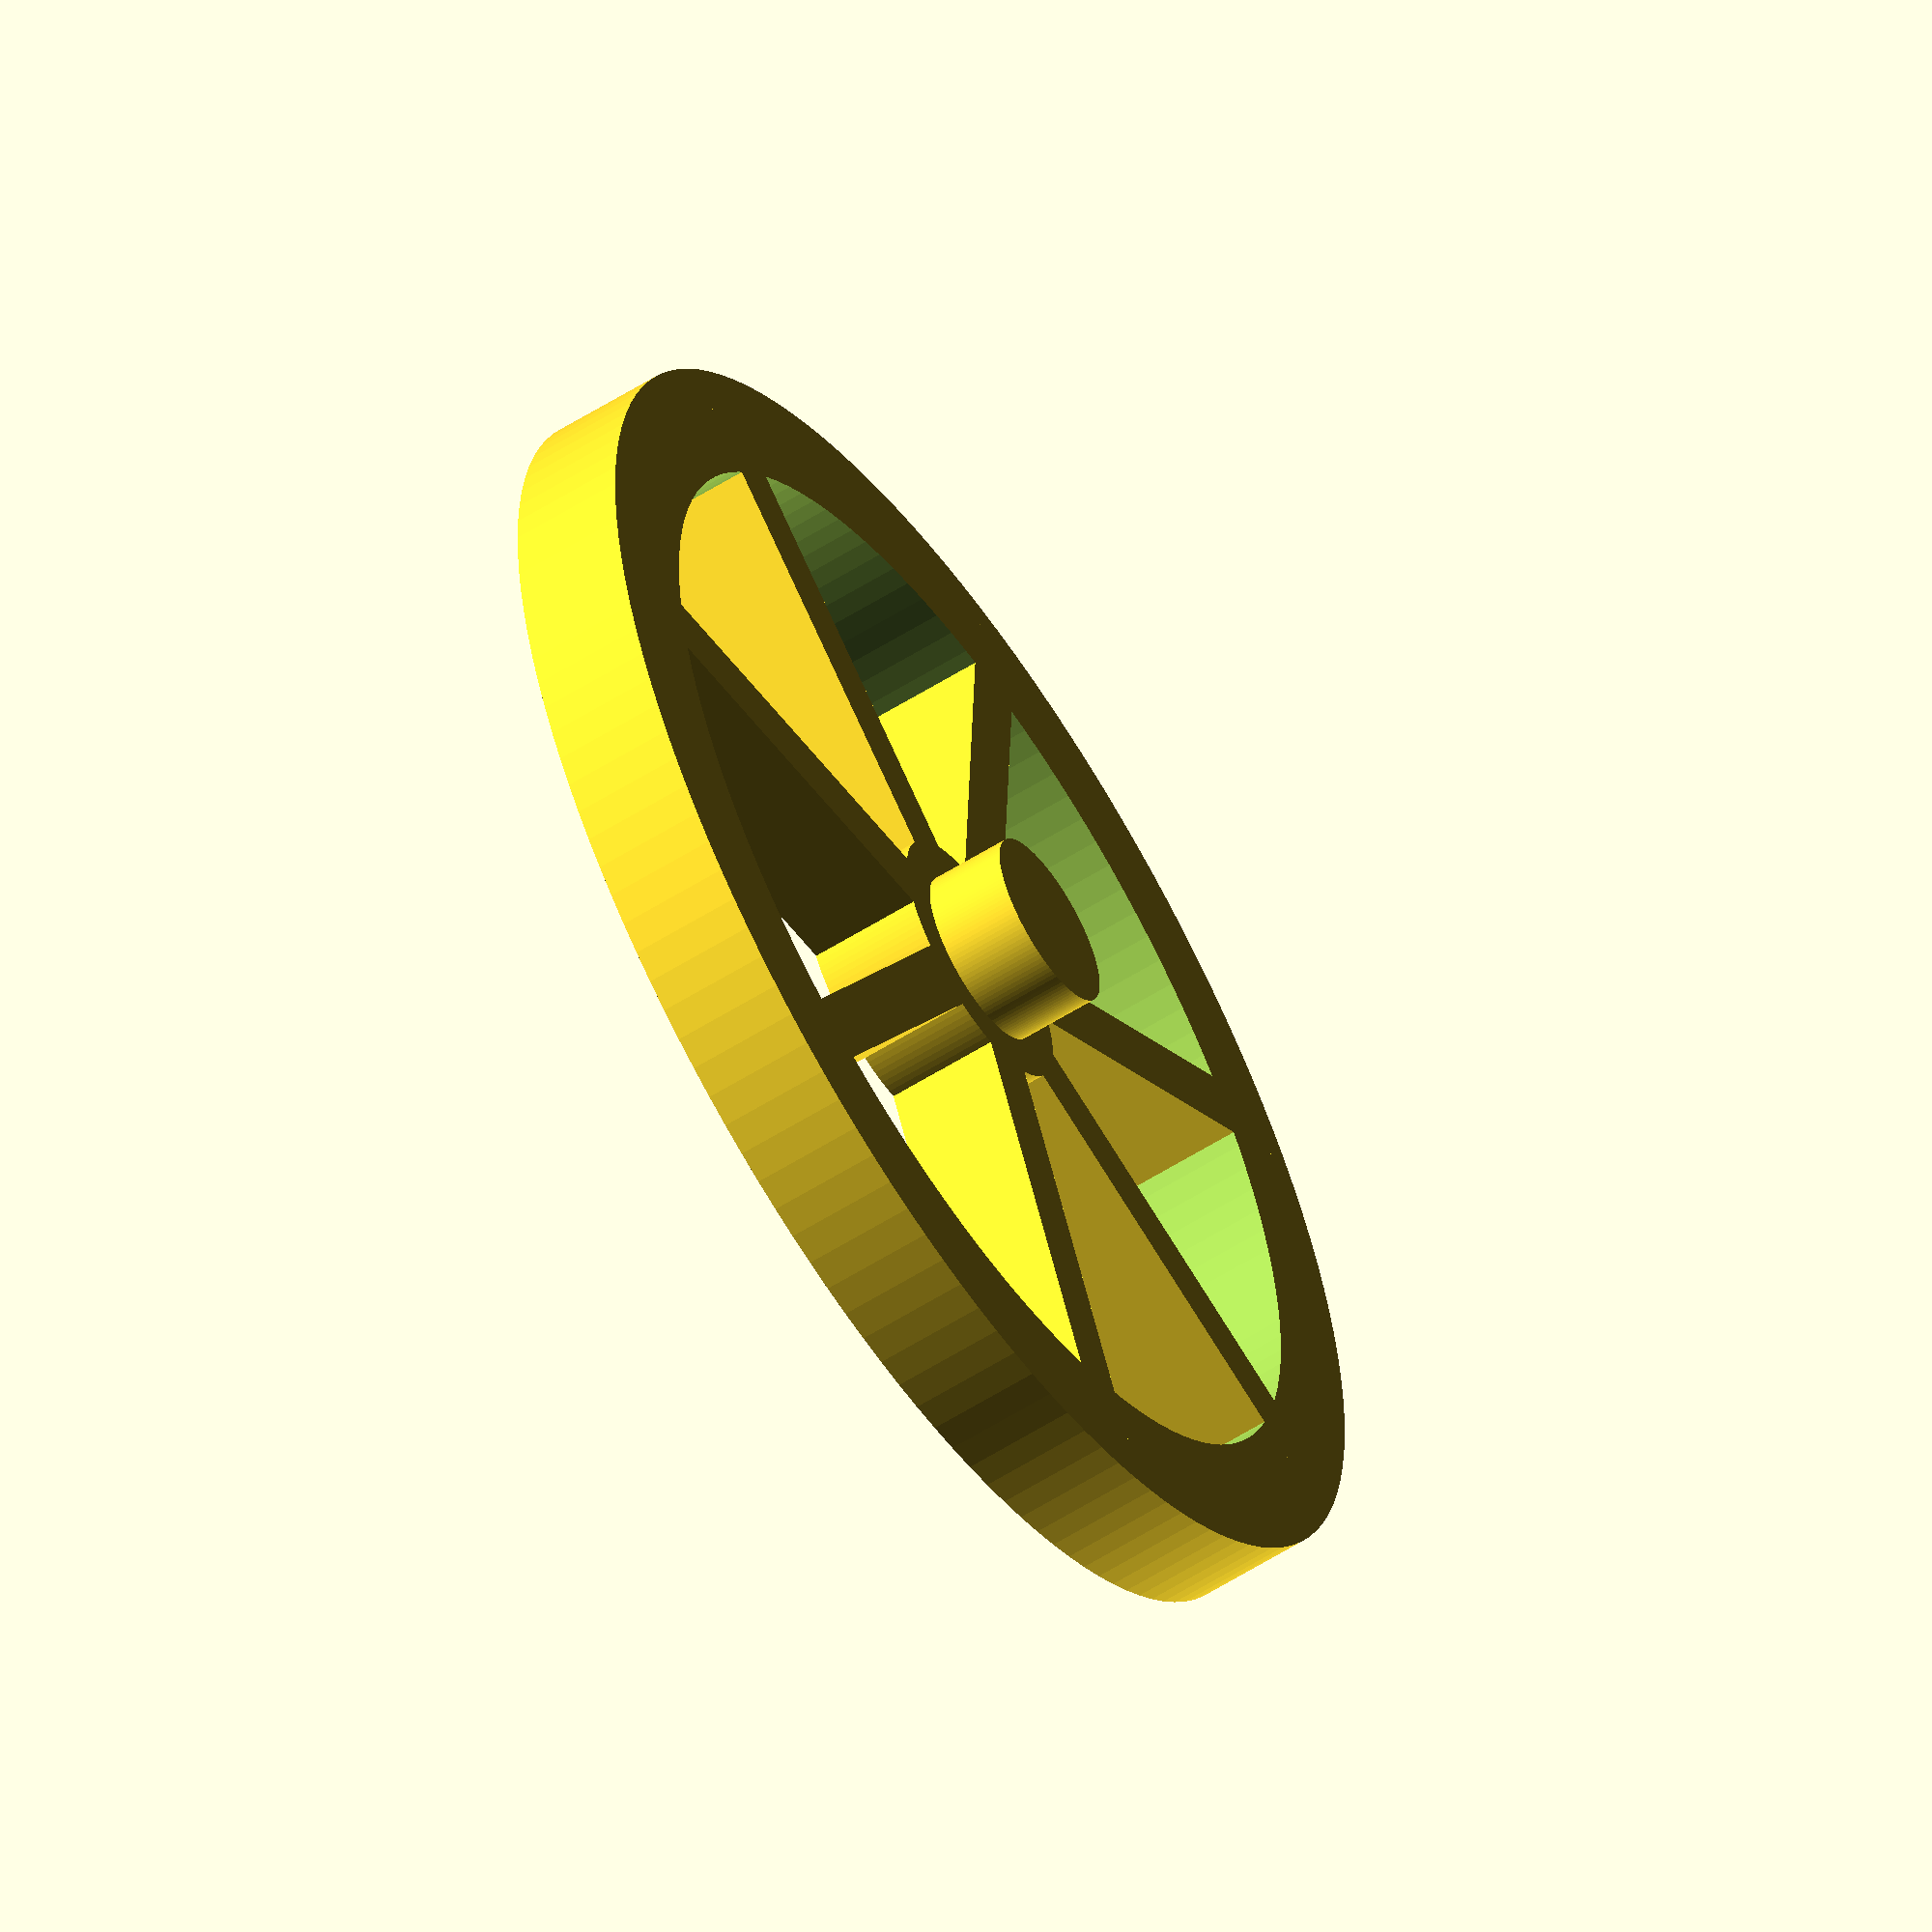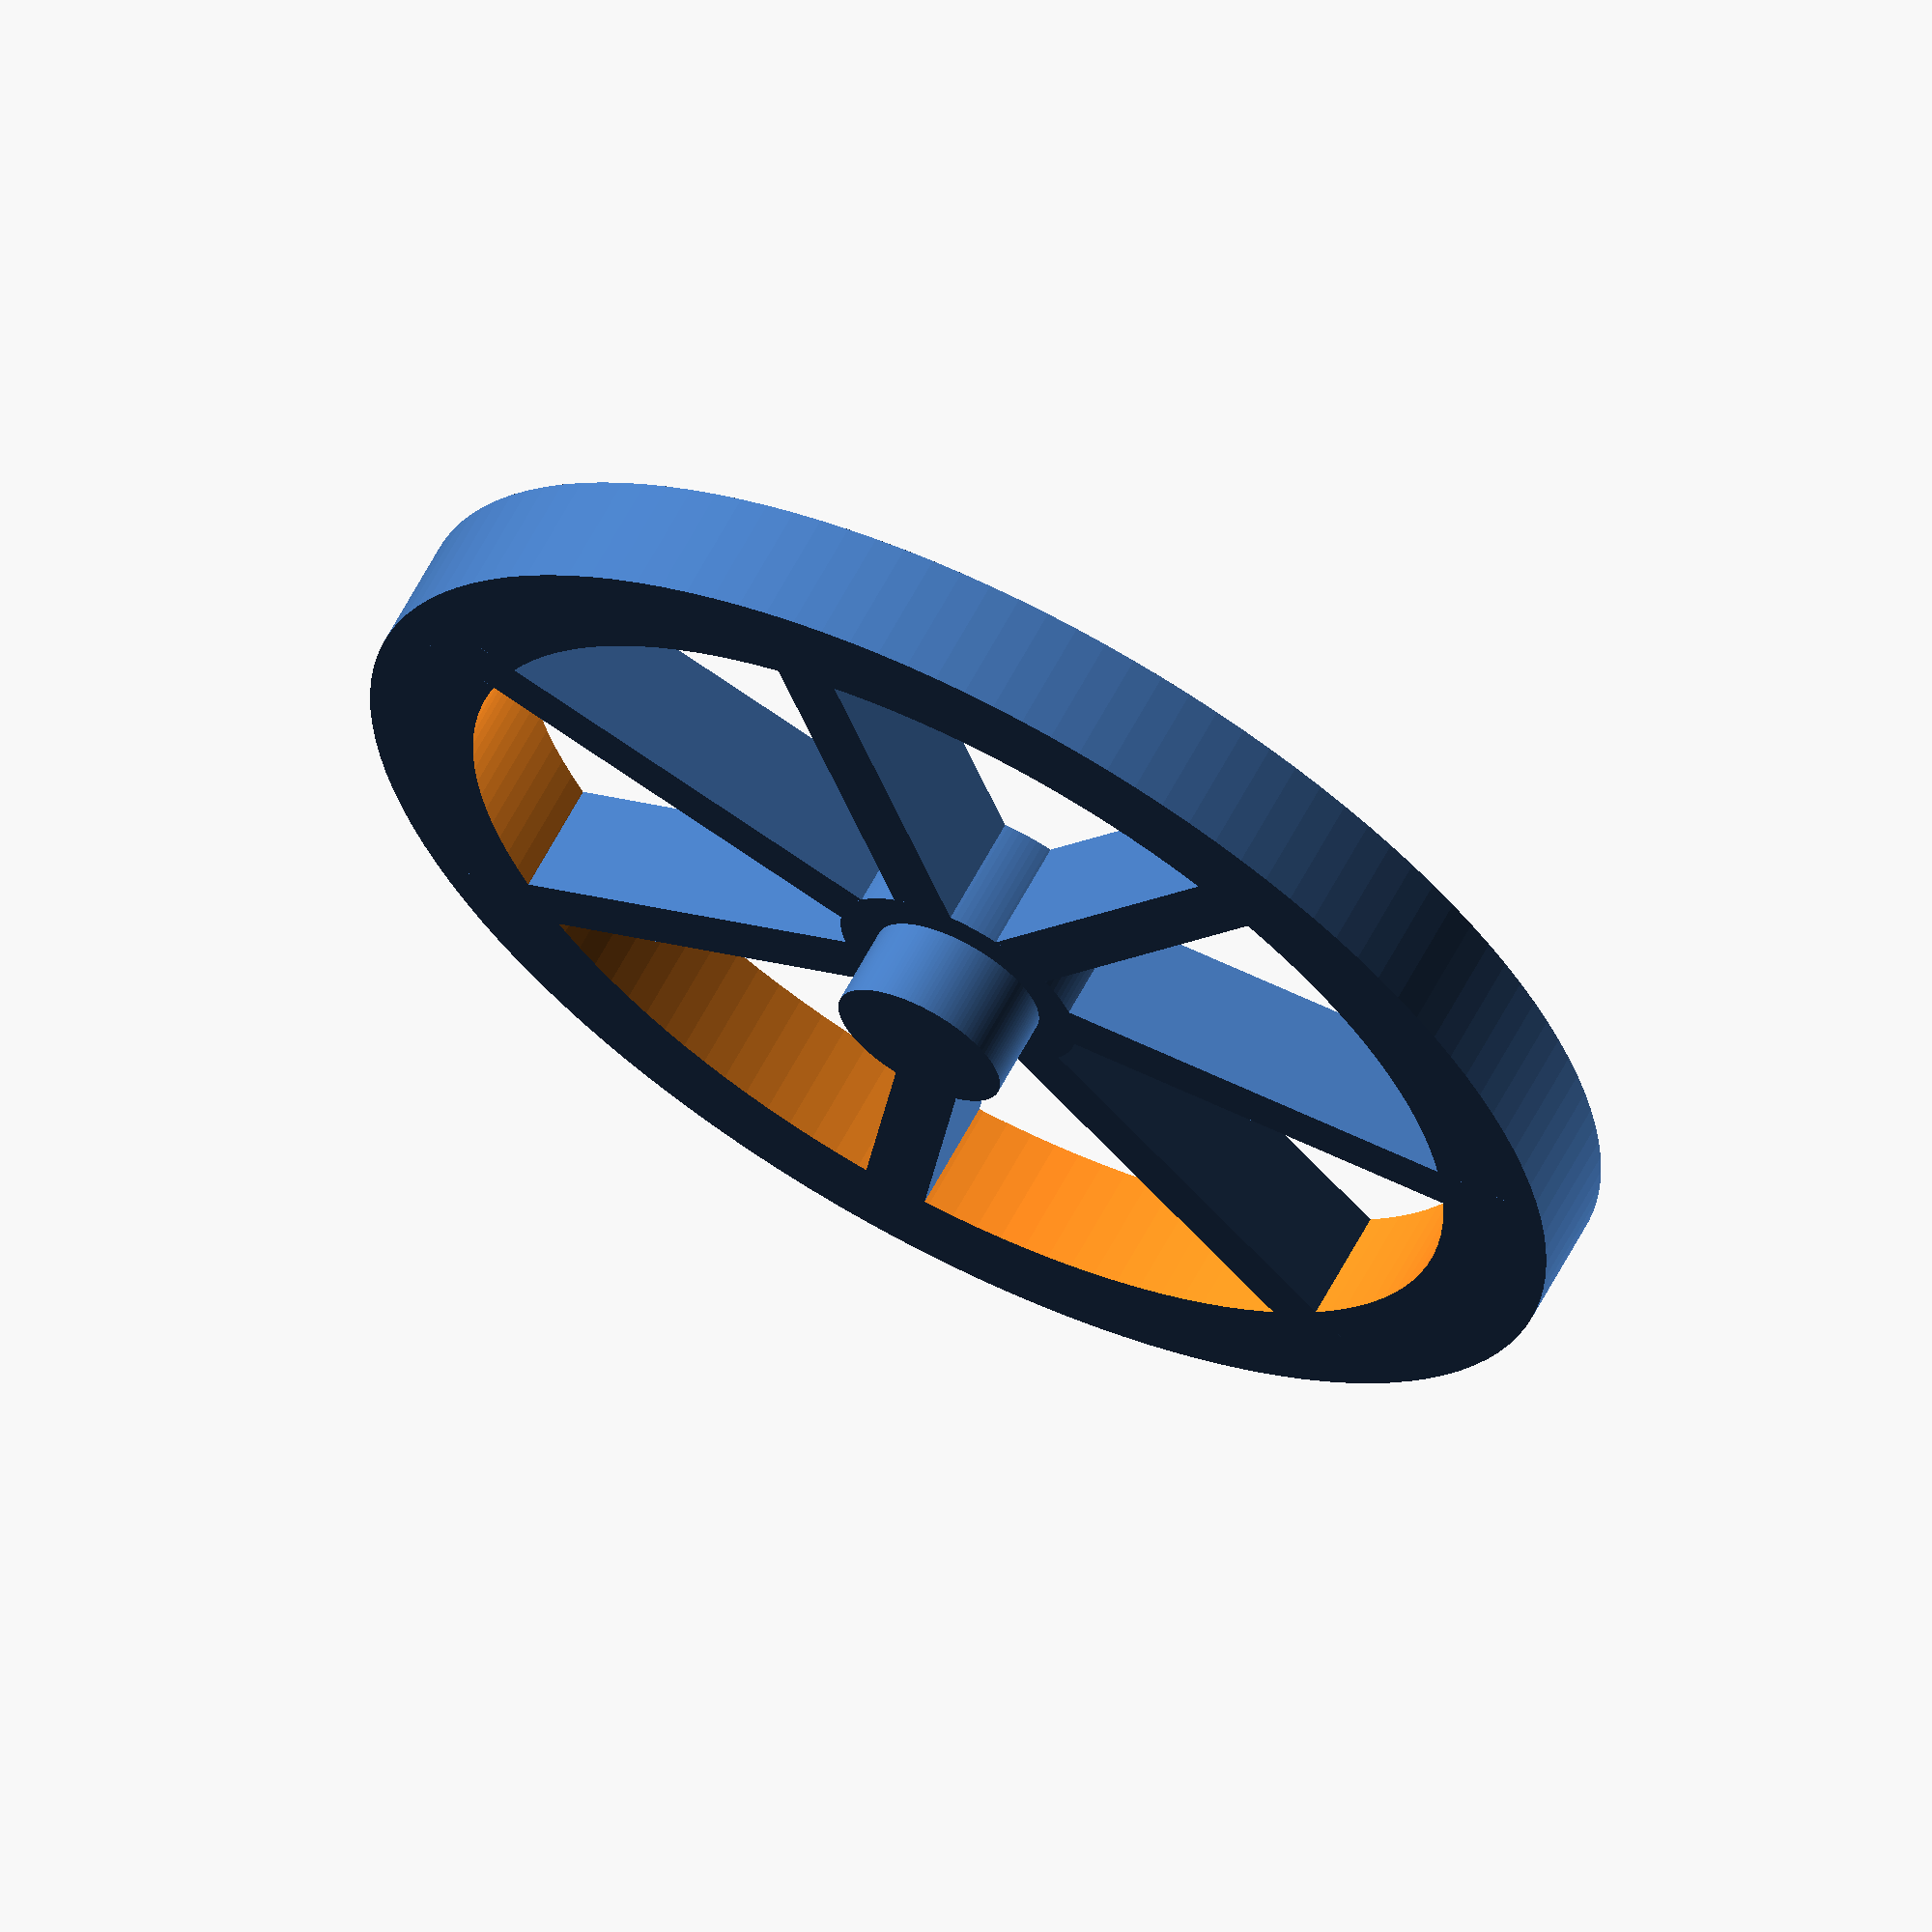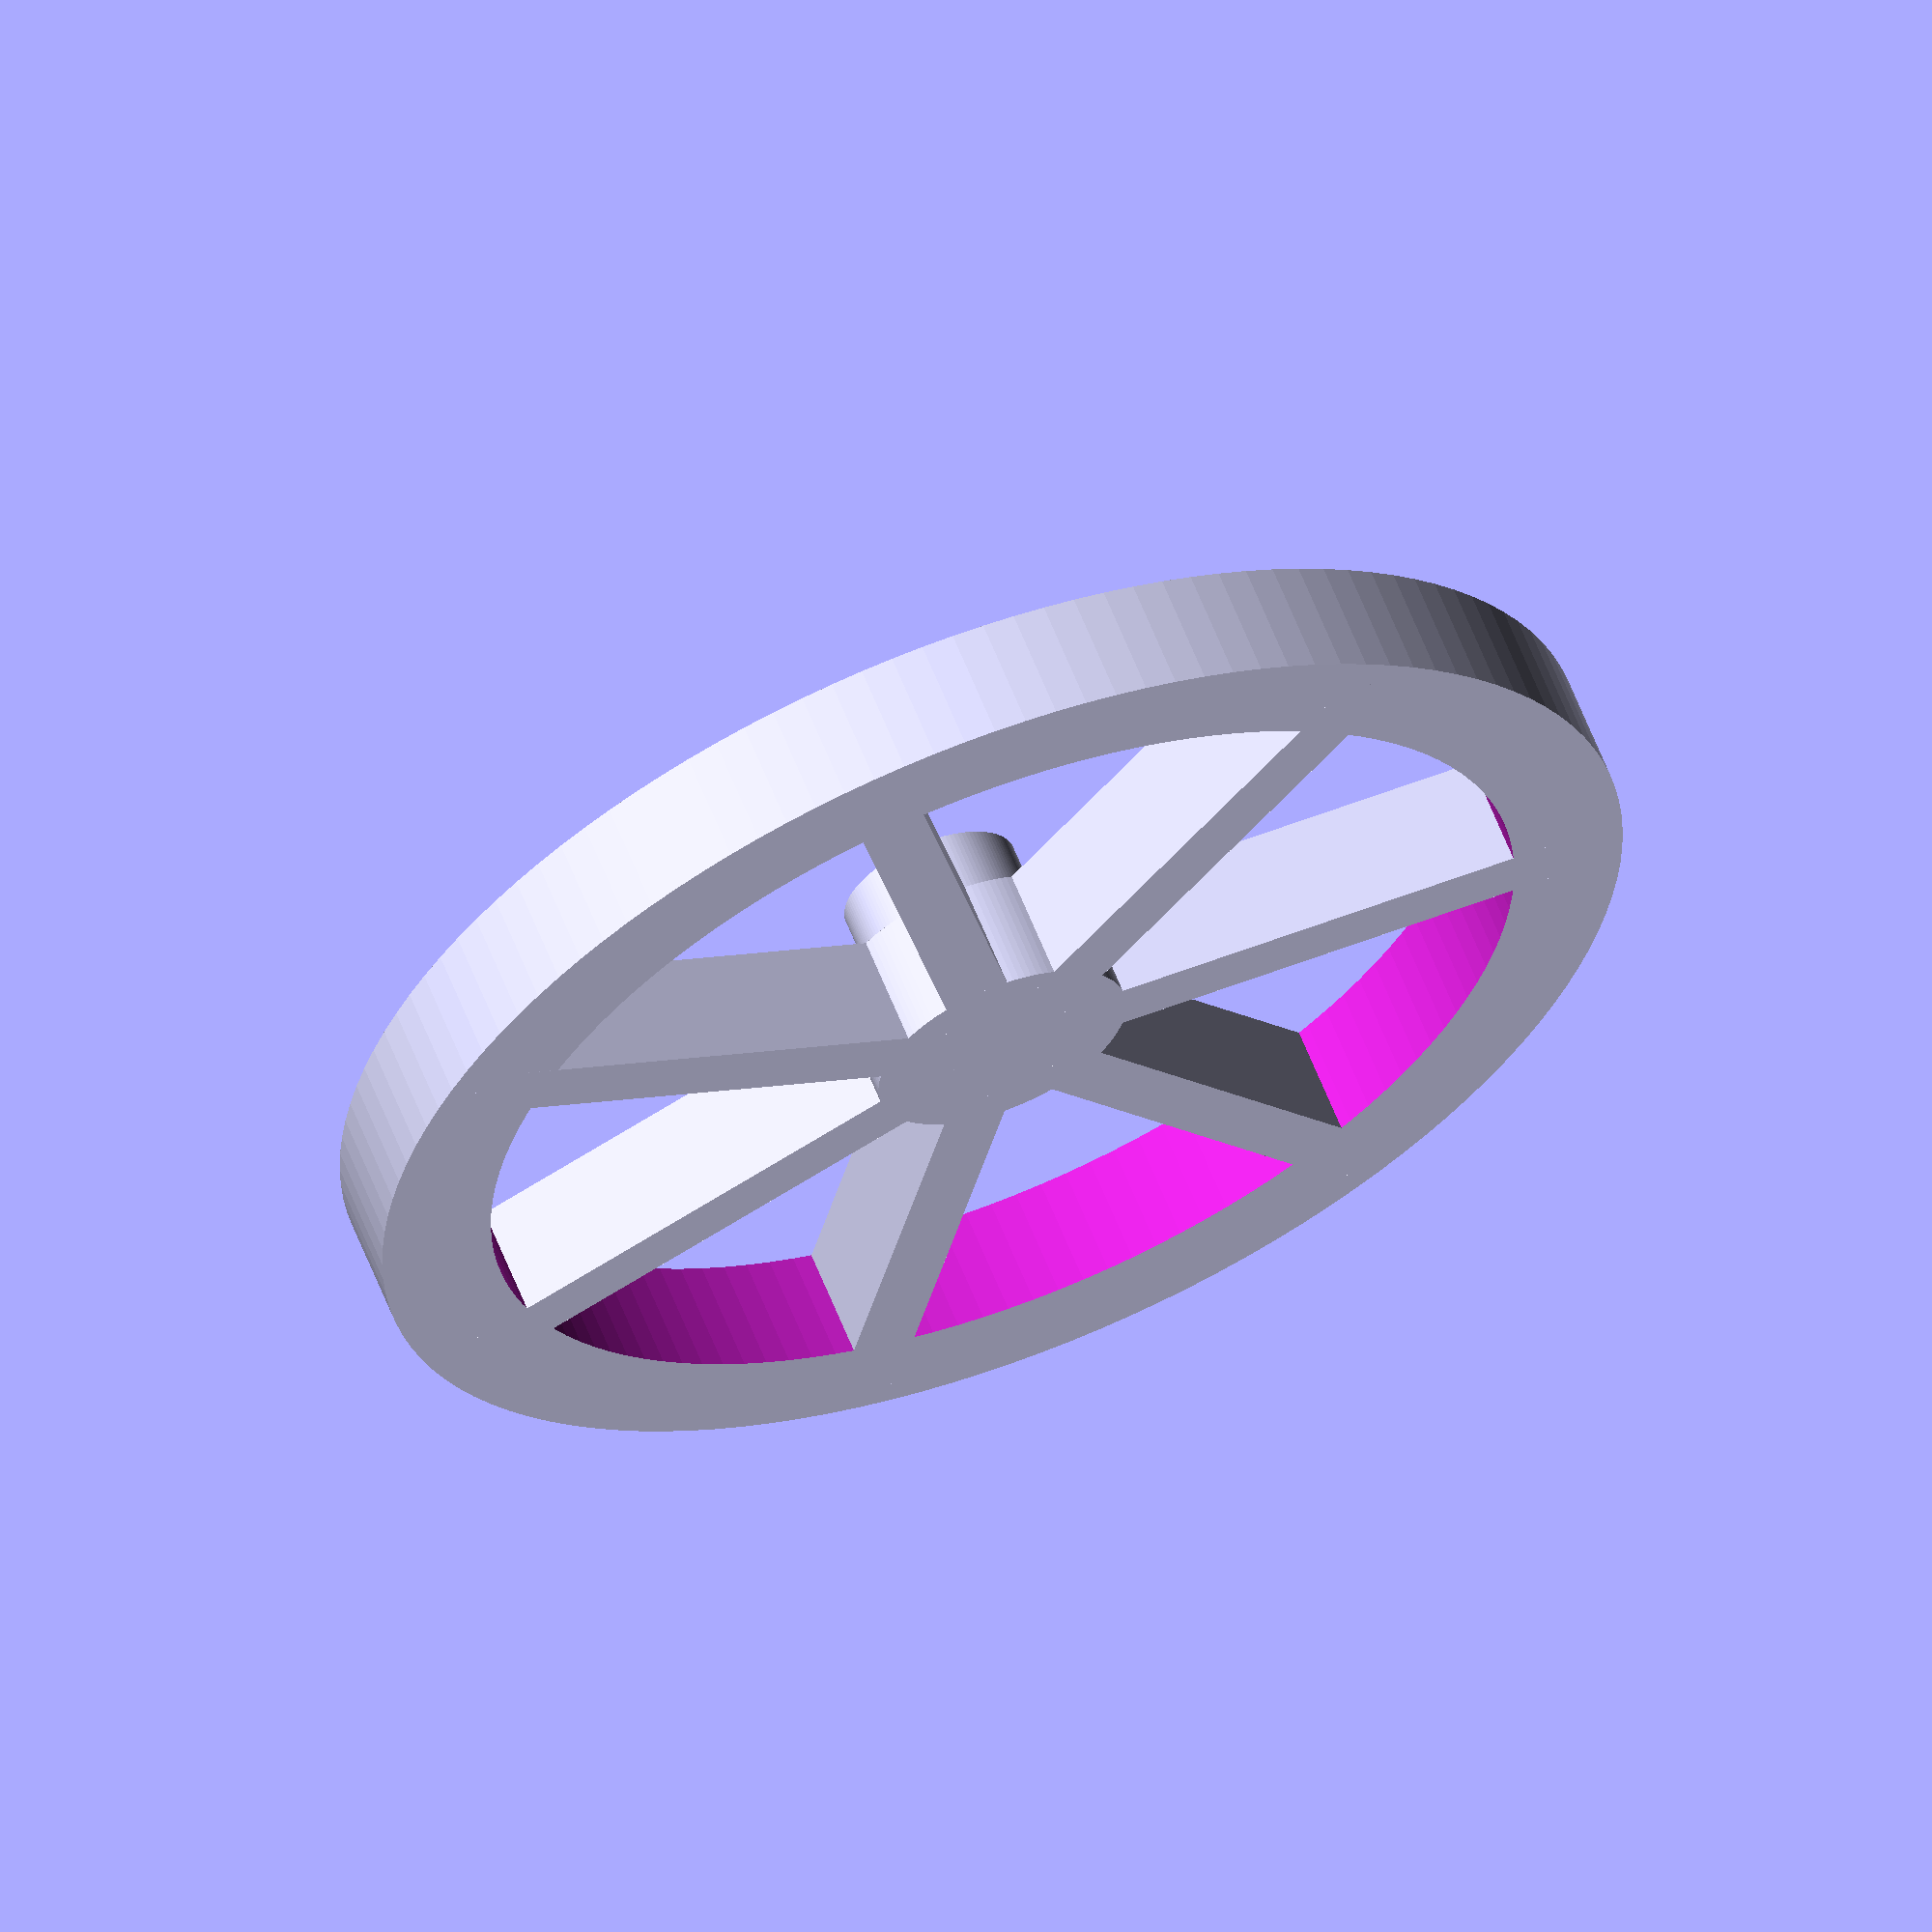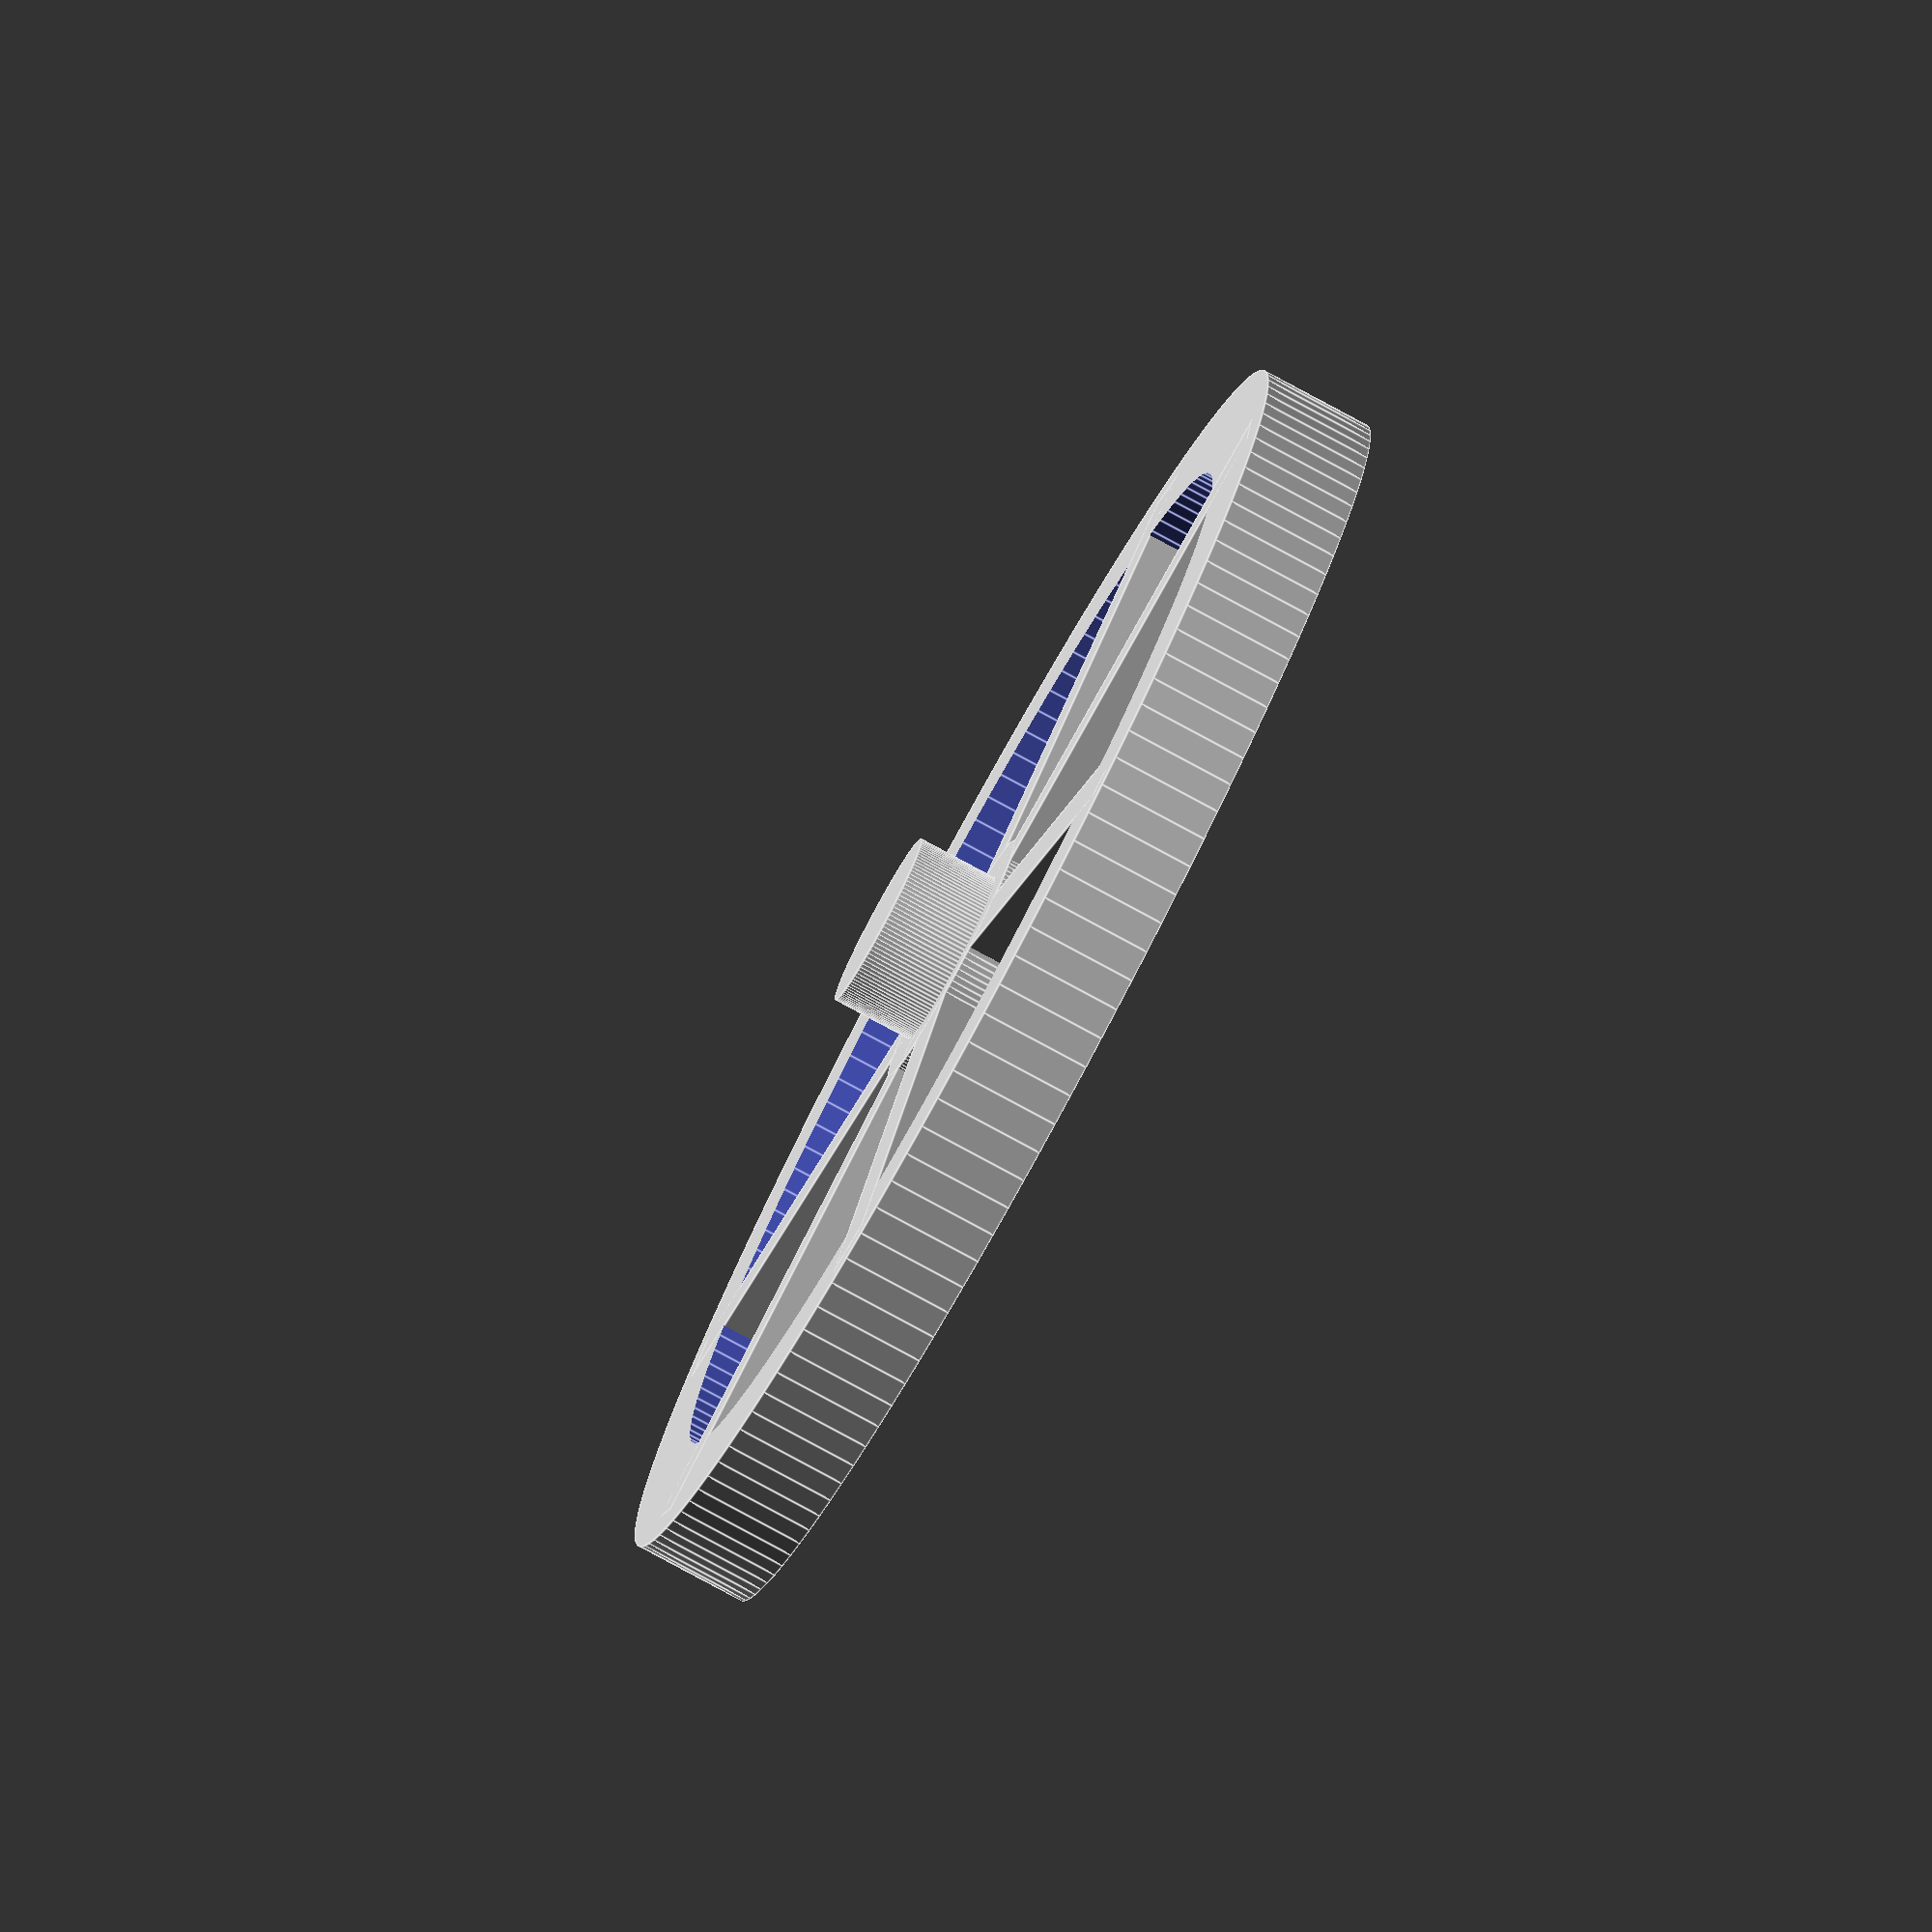
<openscad>
$fn = 128;

module wheel(spokeCount = 12) {
    module spoke() {
        translate([0, -2, 0]) cube([38, 4, 7]); 
        }

    union() {
        difference() {
            cylinder(h = 7, r = 40);
            translate([0,0,-1]) cylinder(h = 10, r = 33);
            }

        for (az = [0 : spokeCount])
            rotate([0, 0, az*(360/spokeCount)]) spoke(); 
        
        cylinder(h = 7, r = 8);
        cylinder(h = 12, r = 5.5);
        }
    }

wheel(7);

</openscad>
<views>
elev=58.2 azim=118.3 roll=303.2 proj=o view=solid
elev=115.8 azim=20.3 roll=152.0 proj=o view=solid
elev=298.6 azim=76.6 roll=158.6 proj=o view=solid
elev=80.1 azim=58.8 roll=61.6 proj=o view=edges
</views>
